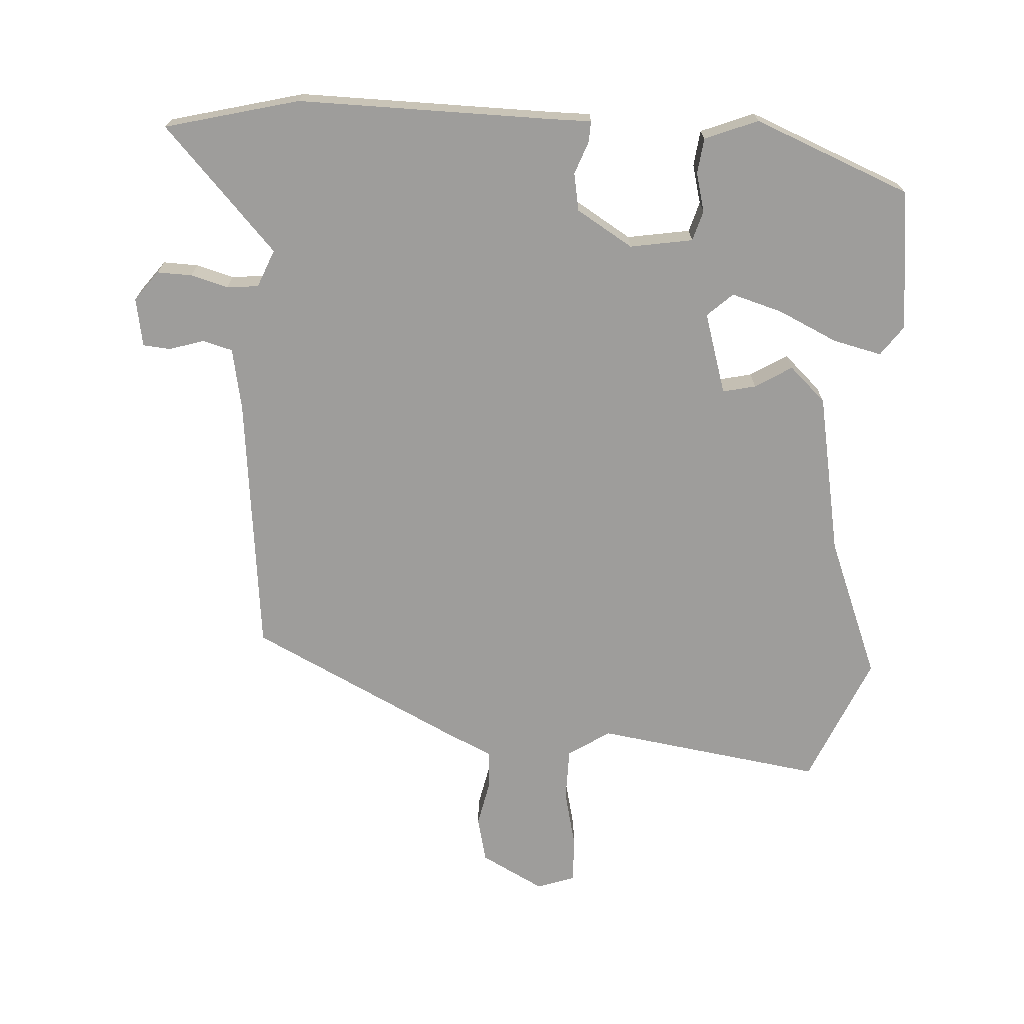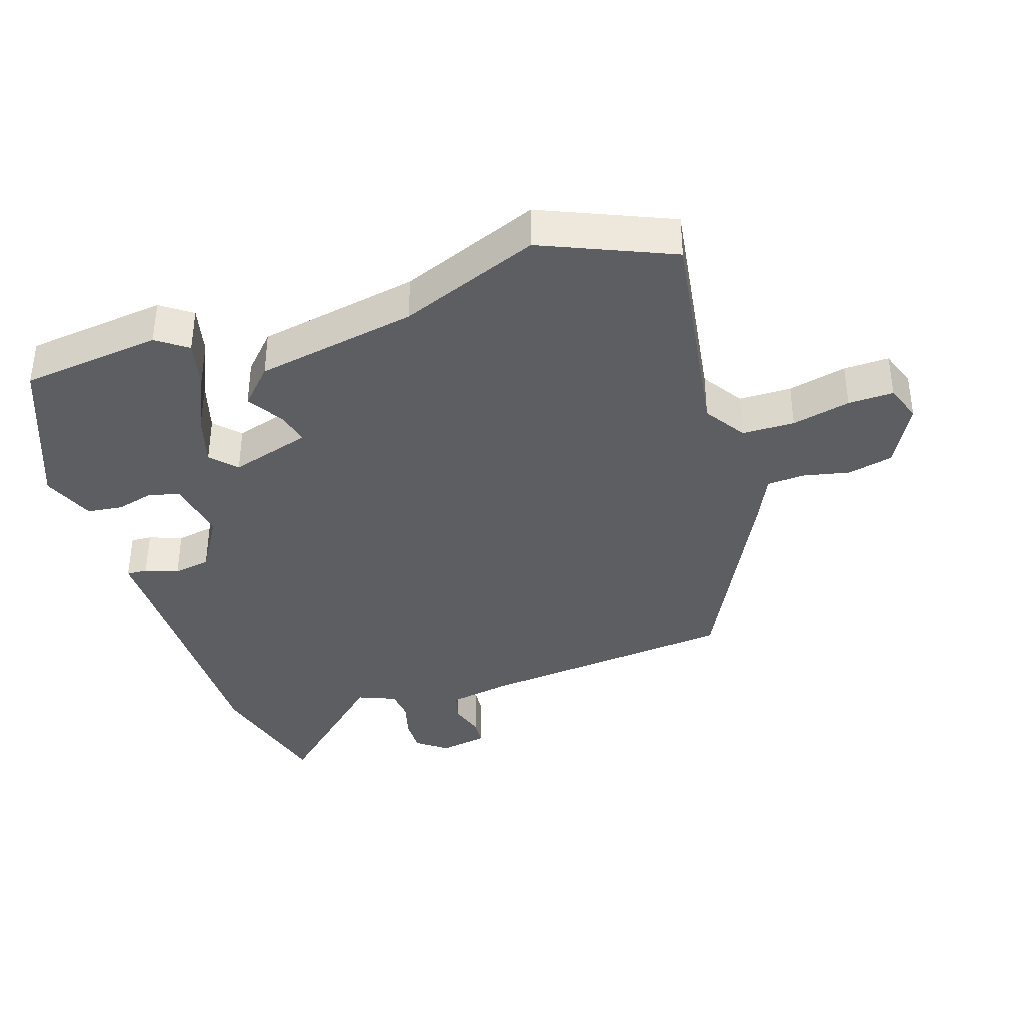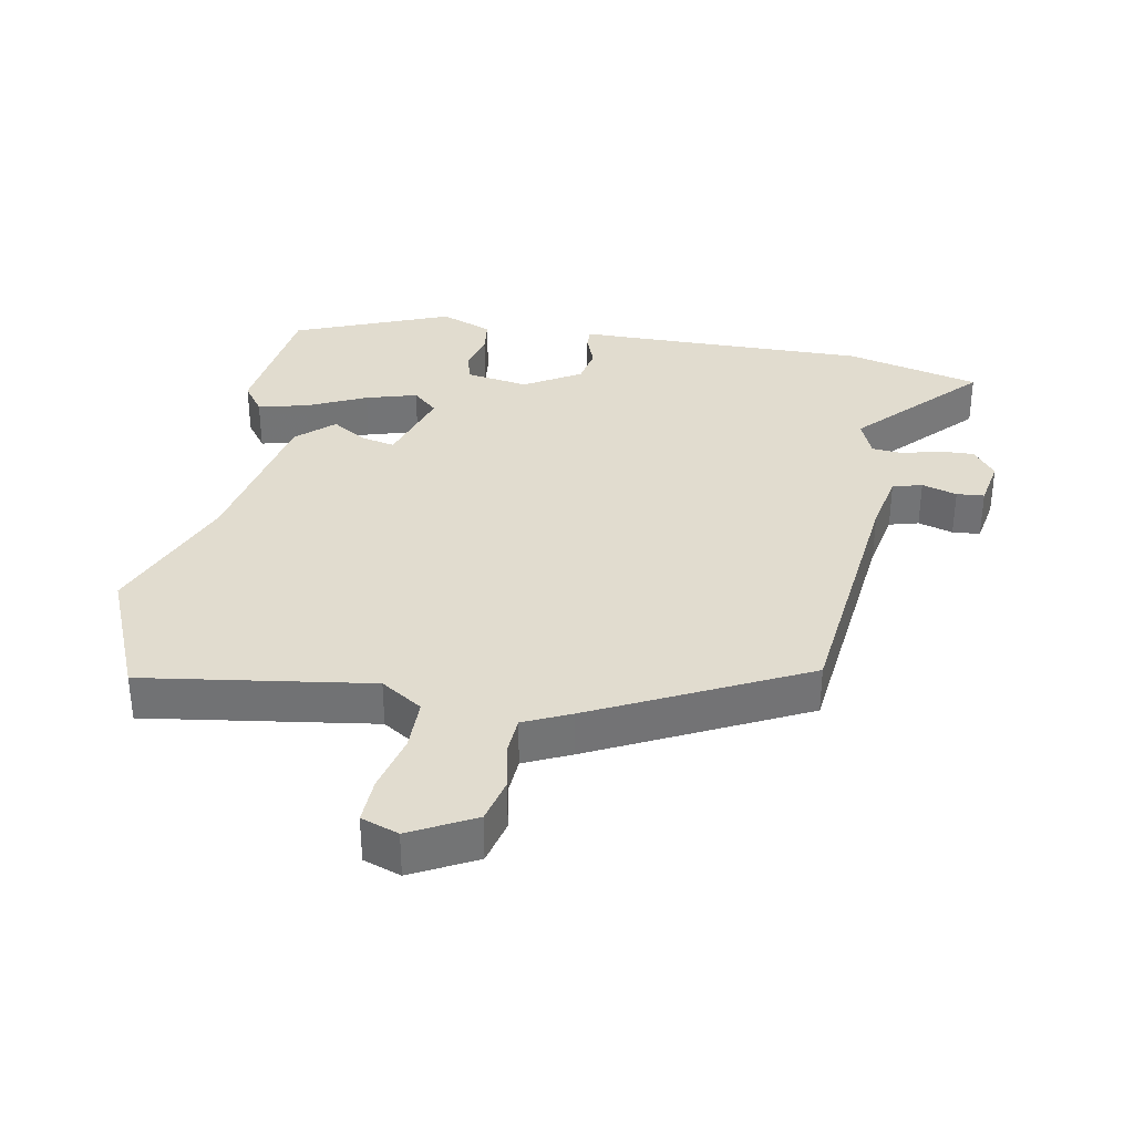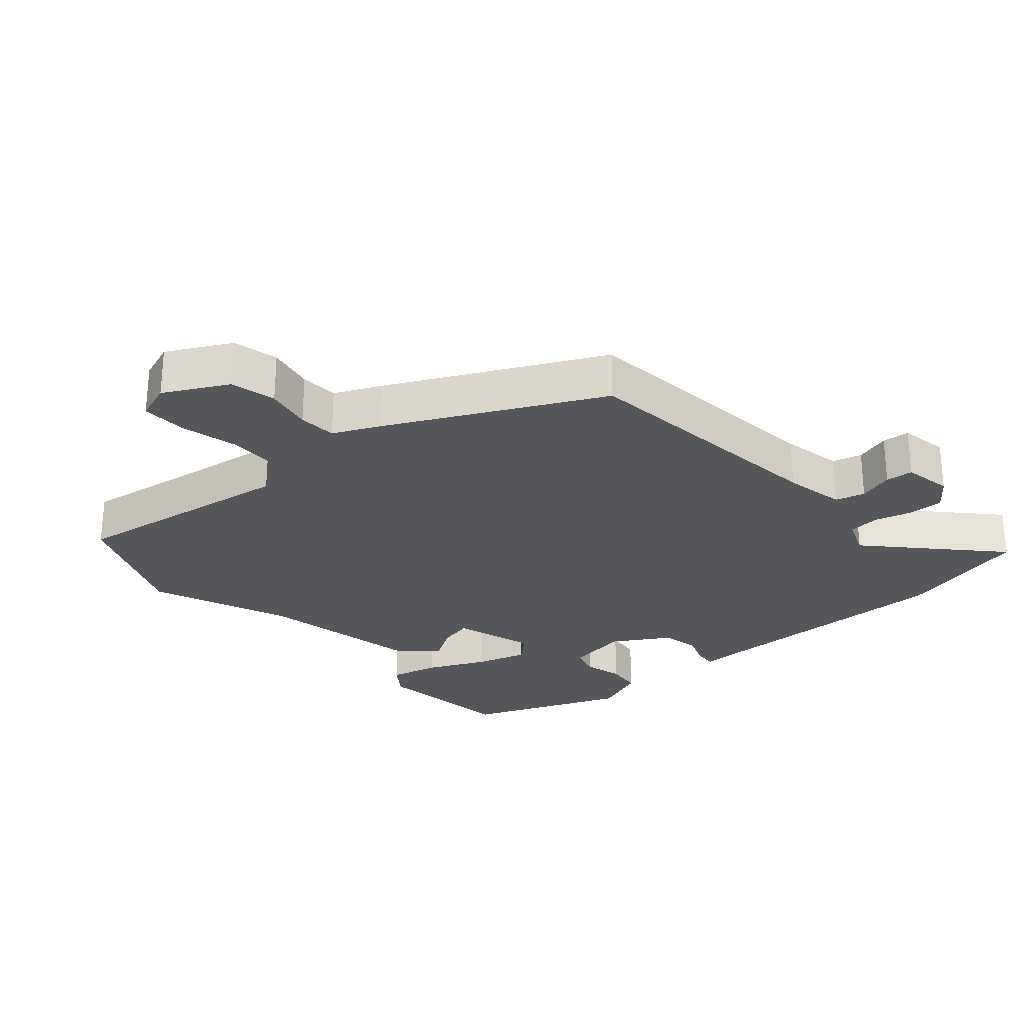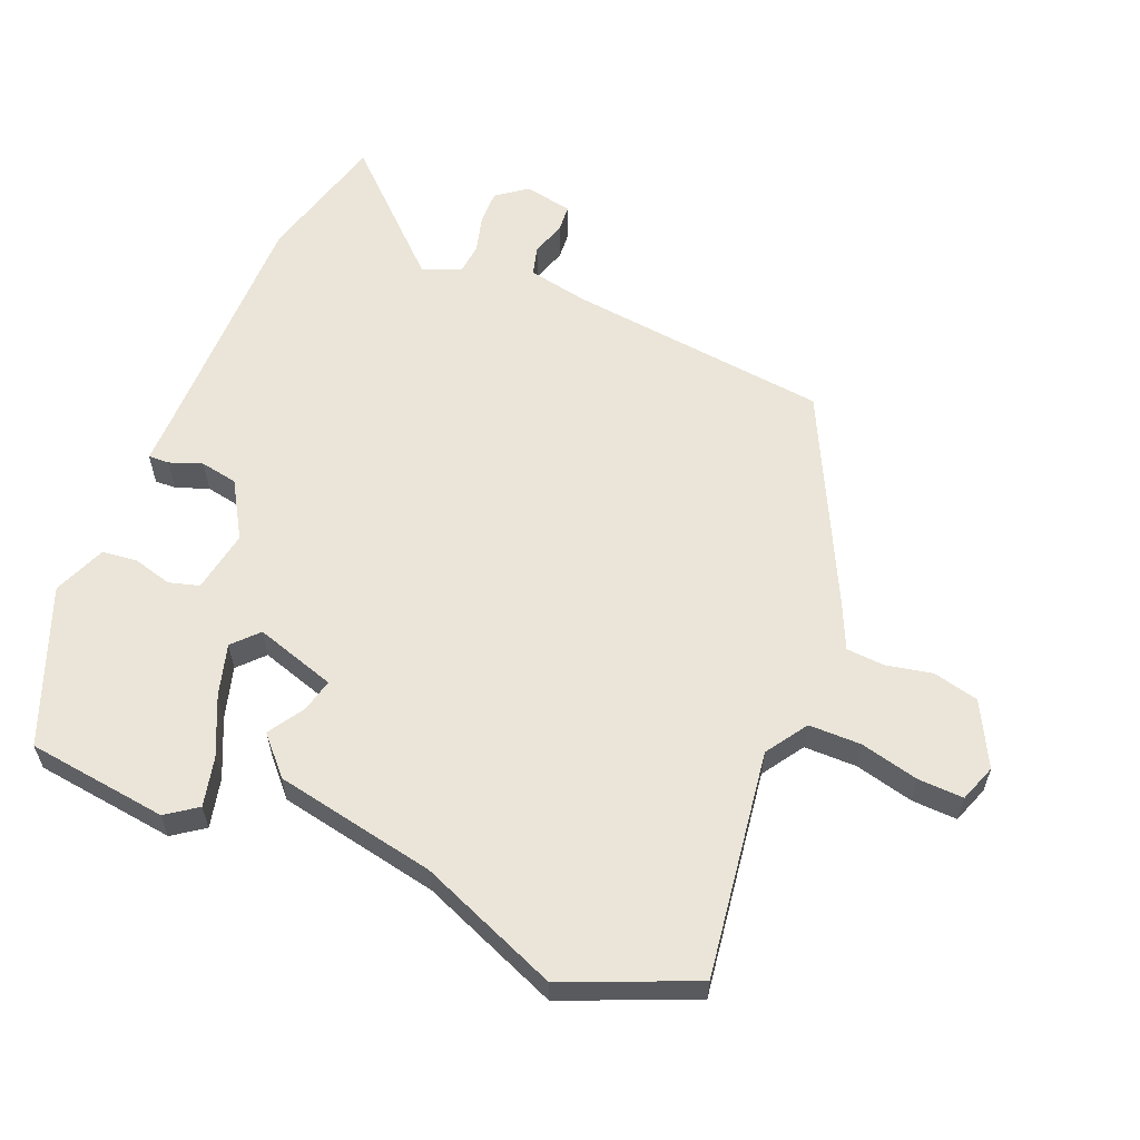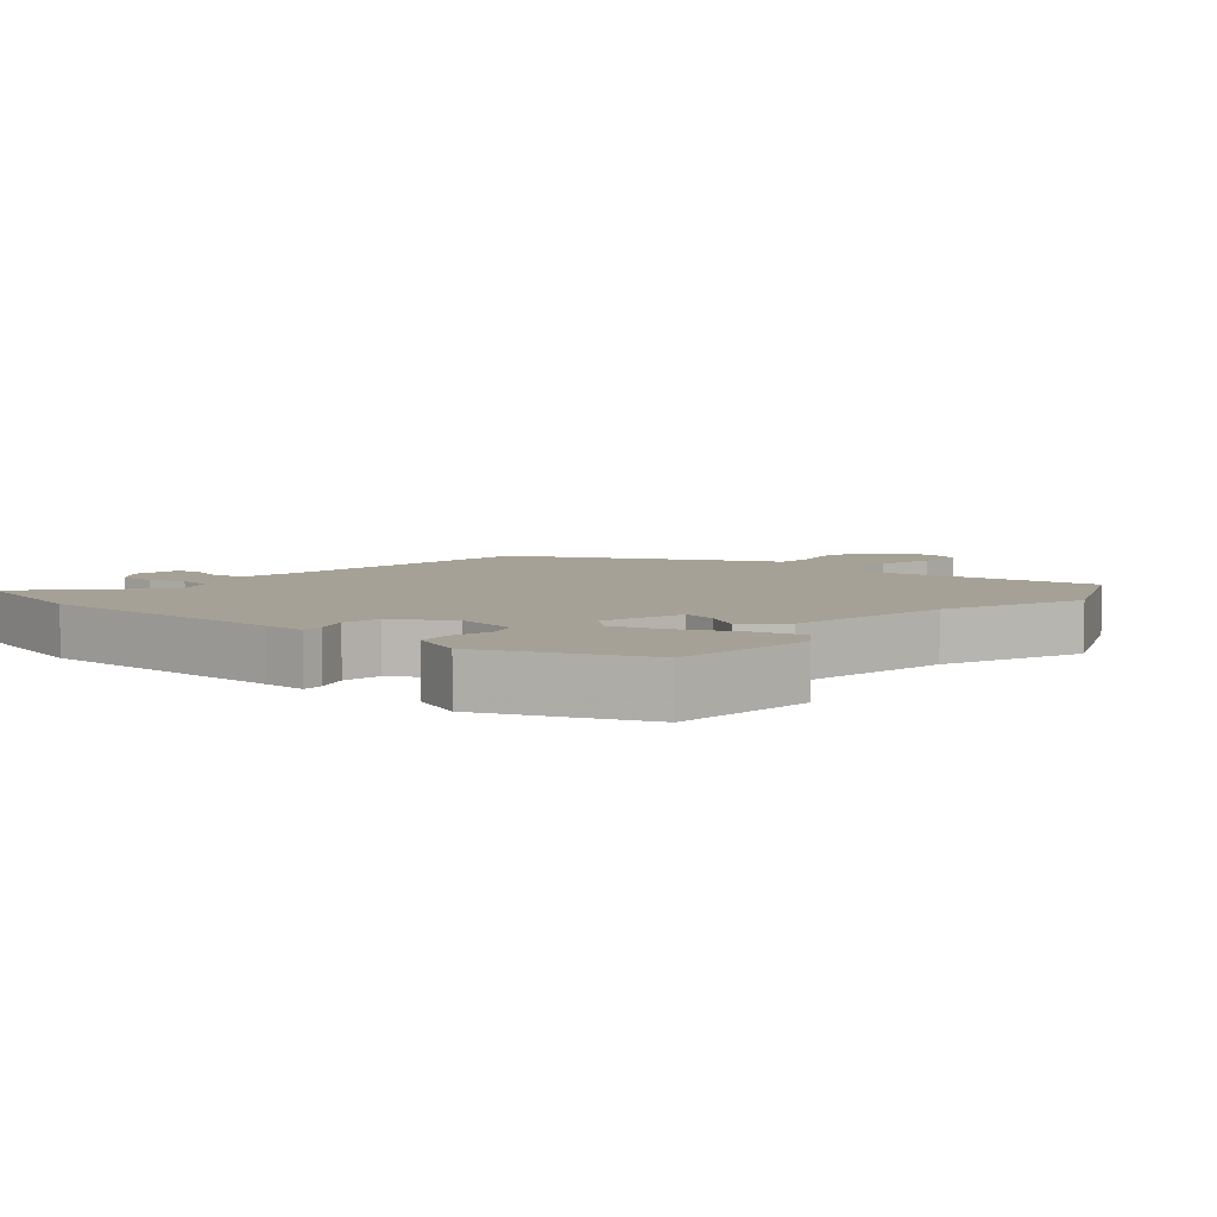
<metadata>
{"format":"obj","ext":"obj","renderer":"f3d","projection":"perspective","resolution":1024,"background":"white","views":[{"elev":-70.5,"azim":175.9,"up":"+Y"},{"elev":-37.6,"azim":-72.6,"up":"+Y"},{"elev":34.2,"azim":9.9,"up":"+Y"},{"elev":-27.1,"azim":40.7,"up":"+Y"},{"elev":59.4,"azim":-67.8,"up":"+Y"},{"elev":6.2,"azim":-140.6,"up":"+Y"}]}
</metadata>
<code>
v -0.509 0.07 -0.445
v -0.537 0.07 -0.231
v -0.504 0.07 -0.184
v -0.429 0.07 -0.201
v -0.339 0.07 -0.242
v -0.261 0.07 -0.264
v -0.223 0.07 -0.228
v -0.262 0.07 -0.105
v -0.312 0.07 -0.117
v -0.367 0.07 -0.152
v -0.423 0.07 -0.101
v -0.472 0.07 0.145
v -0.559 0.07 0.357
v -0.477 0.07 0.555
v -0.131 0.07 0.508
v -0.068 0.07 0.55
v -0.068 0.07 0.63
v -0.09 0.07 0.719
v -0.093 0.07 0.788
v -0.036 0.07 0.809
v 0.061 0.07 0.759
v 0.078 0.07 0.69
v 0.064 0.07 0.619
v 0.068 0.07 0.561
v 0.139 0.07 0.529
v 0.458 0.07 0.374
v 0.505 0.07 -0.024
v 0.524 0.07 -0.117
v 0.569 0.07 -0.129
v 0.622 0.07 -0.112
v 0.664 0.07 -0.115
v 0.678 0.07 -0.189
v 0.644 0.07 -0.235
v 0.591 0.07 -0.234
v 0.534 0.07 -0.219
v 0.486 0.07 -0.224
v 0.463 0.07 -0.282
v 0.636 0.07 -0.464
v 0.433 0.07 -0.518
v 0.049 0.07 -0.518
v -0.015 0.07 -0.519
v -0.014 0.07 -0.487
v 0.004 0.07 -0.437
v -0.007 0.07 -0.38
v -0.093 0.07 -0.329
v -0.188 0.07 -0.346
v -0.201 0.07 -0.392
v -0.185 0.07 -0.451
v -0.191 0.07 -0.505
v -0.271 0.07 -0.538
v -0.509 0 -0.445
v -0.537 0 -0.231
v -0.504 0 -0.184
v -0.429 0 -0.201
v -0.339 0 -0.242
v -0.261 0 -0.264
v -0.223 0 -0.228
v -0.262 0 -0.105
v -0.312 0 -0.117
v -0.367 0 -0.152
v -0.423 0 -0.101
v -0.472 0 0.145
v -0.559 0 0.357
v -0.477 0 0.555
v -0.131 0 0.508
v -0.068 0 0.55
v -0.068 0 0.63
v -0.09 0 0.719
v -0.093 0 0.788
v -0.036 0 0.809
v 0.061 0 0.759
v 0.078 0 0.69
v 0.064 0 0.619
v 0.068 0 0.561
v 0.139 0 0.529
v 0.458 0 0.374
v 0.505 0 -0.024
v 0.524 0 -0.117
v 0.569 0 -0.129
v 0.622 0 -0.112
v 0.664 0 -0.115
v 0.678 0 -0.189
v 0.644 0 -0.235
v 0.591 0 -0.234
v 0.534 0 -0.219
v 0.486 0 -0.224
v 0.463 0 -0.282
v 0.636 0 -0.464
v 0.433 0 -0.518
v 0.049 0 -0.518
v -0.015 0 -0.519
v -0.014 0 -0.487
v 0.004 0 -0.437
v -0.007 0 -0.38
v -0.093 0 -0.329
v -0.188 0 -0.346
v -0.201 0 -0.392
v -0.185 0 -0.451
v -0.191 0 -0.505
v -0.271 0 -0.538
f 47 48 49 50
f 46 47 50 1
f 40 41 42 43
f 40 43 44
f 37 38 39 40
f 36 37 40 44
f 32 33 34 35
f 32 35 36
f 29 30 31 32
f 28 29 32 36
f 27 28 36 44
f 24 25 26 27
f 20 21 22 23
f 20 23 24
f 17 18 19 20
f 16 17 20 24
f 15 16 24 27
f 12 13 14 15
f 9 10 11 12
f 8 9 12 15
f 7 8 15 27
f 2 3 4 5
f 46 1 2 5
f 45 46 5 6
f 27 44 45
f 6 7 27 45
f 100 99 98 97
f 51 100 97 96
f 93 92 91 90
f 94 93 90
f 90 89 88 87
f 94 90 87 86
f 85 84 83 82
f 86 85 82
f 82 81 80 79
f 86 82 79 78
f 94 86 78 77
f 77 76 75 74
f 73 72 71 70
f 74 73 70
f 70 69 68 67
f 74 70 67 66
f 77 74 66 65
f 65 64 63 62
f 62 61 60 59
f 65 62 59 58
f 77 65 58 57
f 55 54 53 52
f 55 52 51 96
f 56 55 96 95
f 95 94 77
f 95 77 57 56
f 1 51 52 2
f 2 52 53 3
f 3 53 54 4
f 4 54 55 5
f 5 55 56 6
f 6 56 57 7
f 7 57 58 8
f 8 58 59 9
f 9 59 60 10
f 10 60 61 11
f 11 61 62 12
f 12 62 63 13
f 13 63 64 14
f 14 64 65 15
f 15 65 66 16
f 16 66 67 17
f 17 67 68 18
f 18 68 69 19
f 19 69 70 20
f 20 70 71 21
f 21 71 72 22
f 22 72 73 23
f 23 73 74 24
f 24 74 75 25
f 25 75 76 26
f 26 76 77 27
f 27 77 78 28
f 28 78 79 29
f 29 79 80 30
f 30 80 81 31
f 31 81 82 32
f 32 82 83 33
f 33 83 84 34
f 34 84 85 35
f 35 85 86 36
f 36 86 87 37
f 37 87 88 38
f 38 88 89 39
f 39 89 90 40
f 40 90 91 41
f 41 91 92 42
f 42 92 93 43
f 43 93 94 44
f 44 94 95 45
f 45 95 96 46
f 46 96 97 47
f 47 97 98 48
f 48 98 99 49
f 49 99 100 50
f 50 100 51 1

</code>
